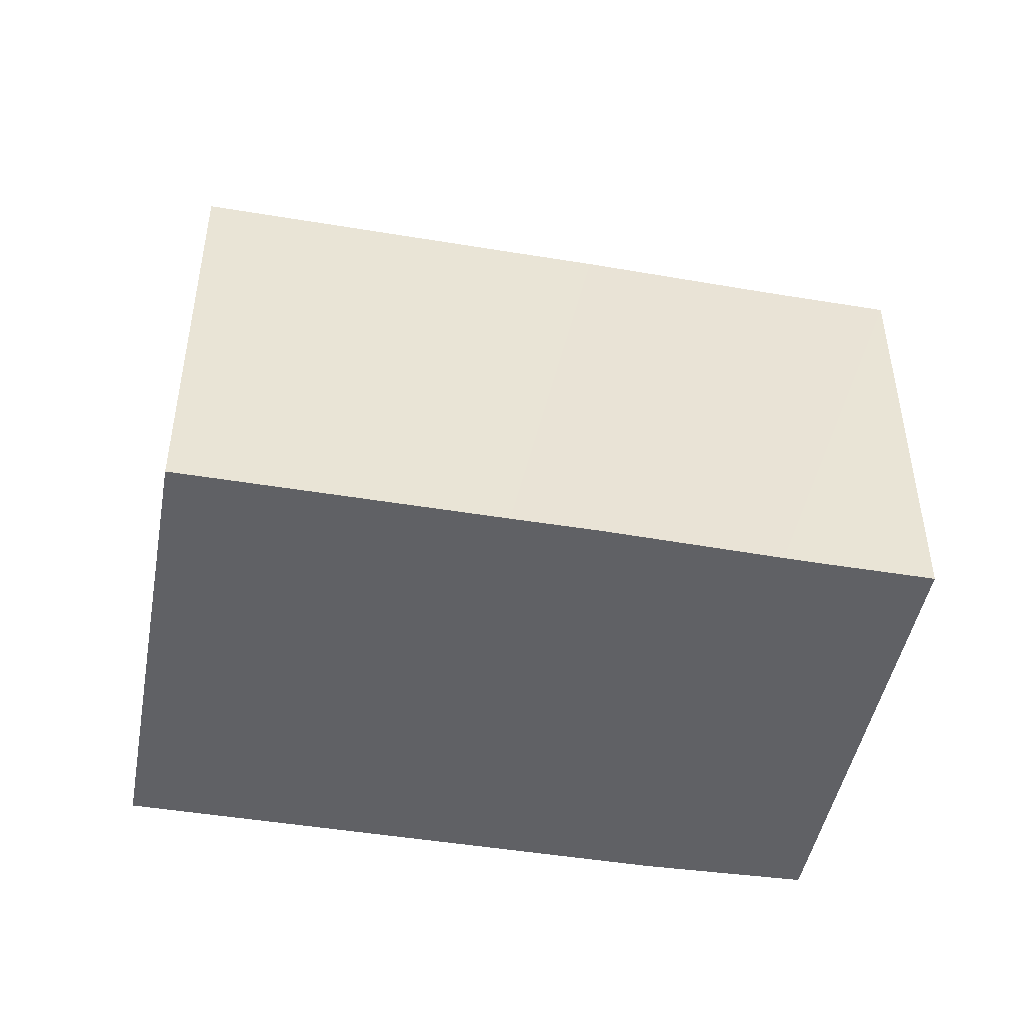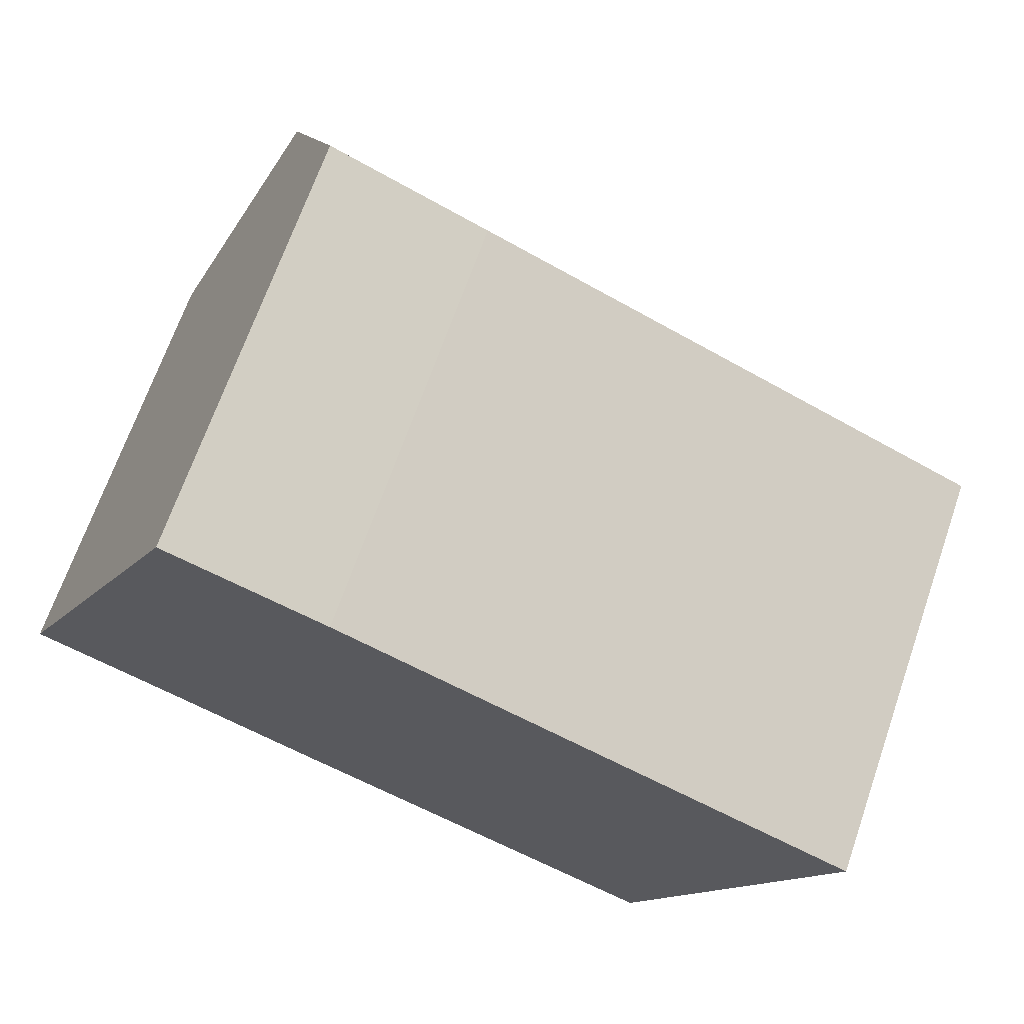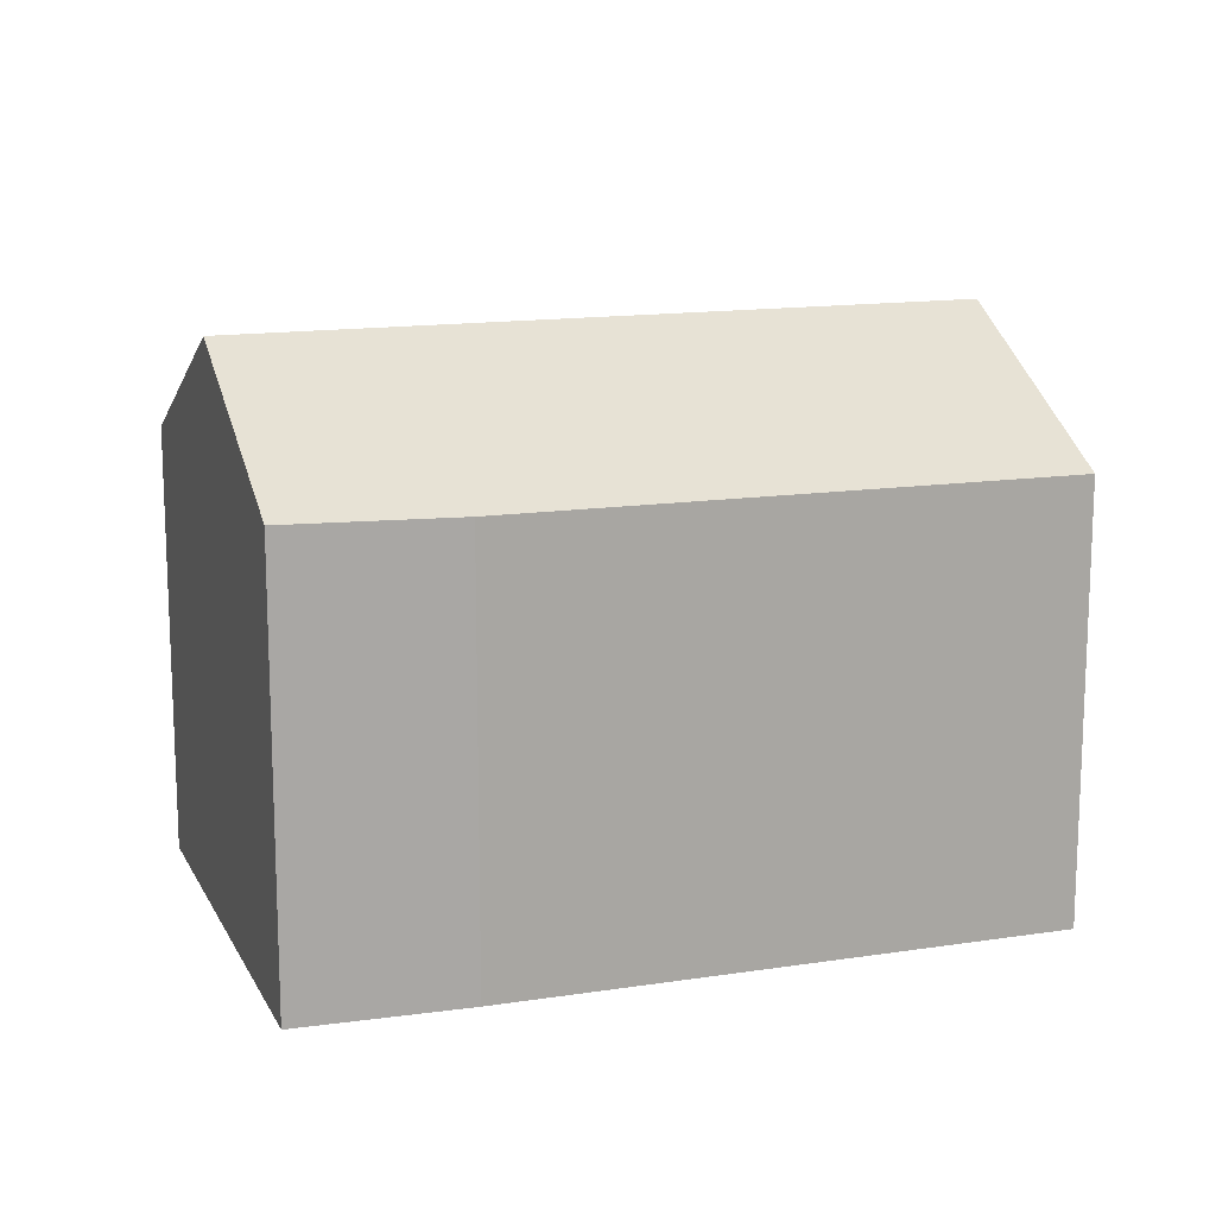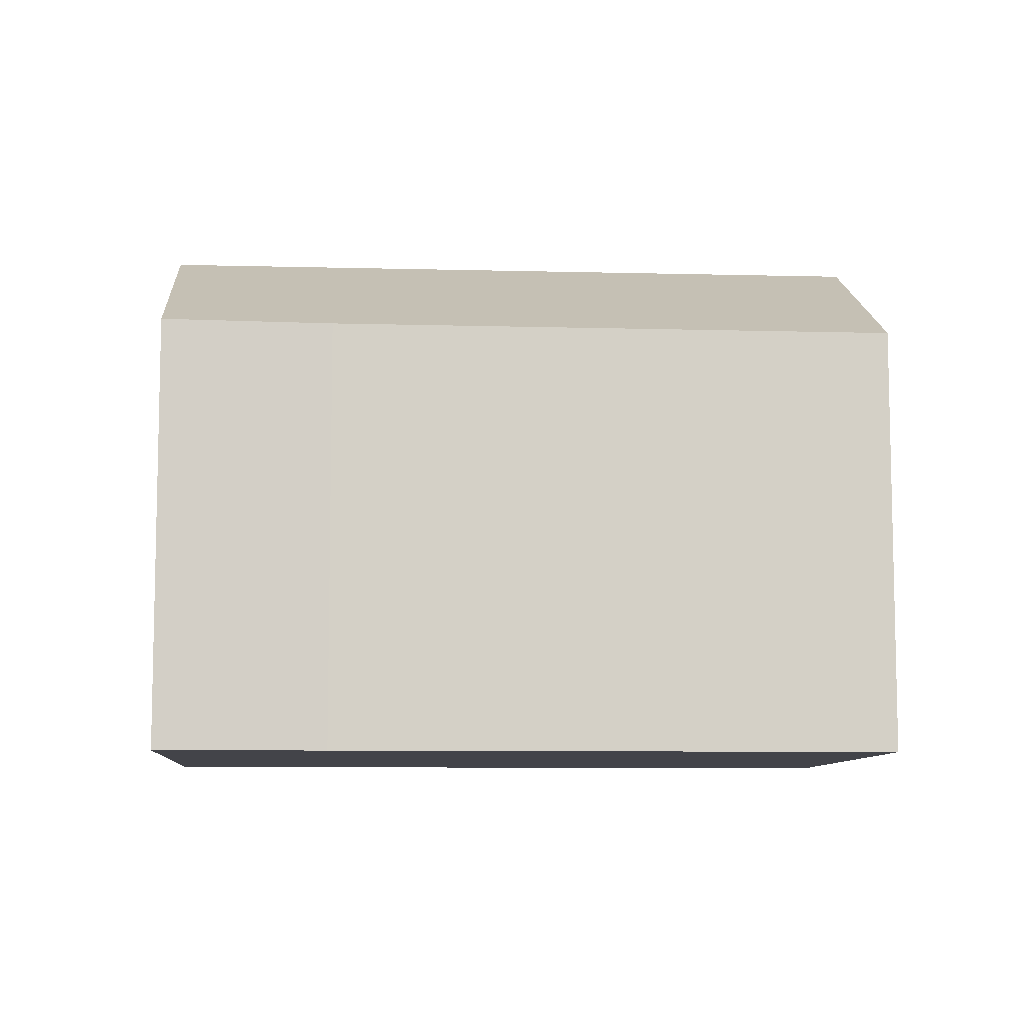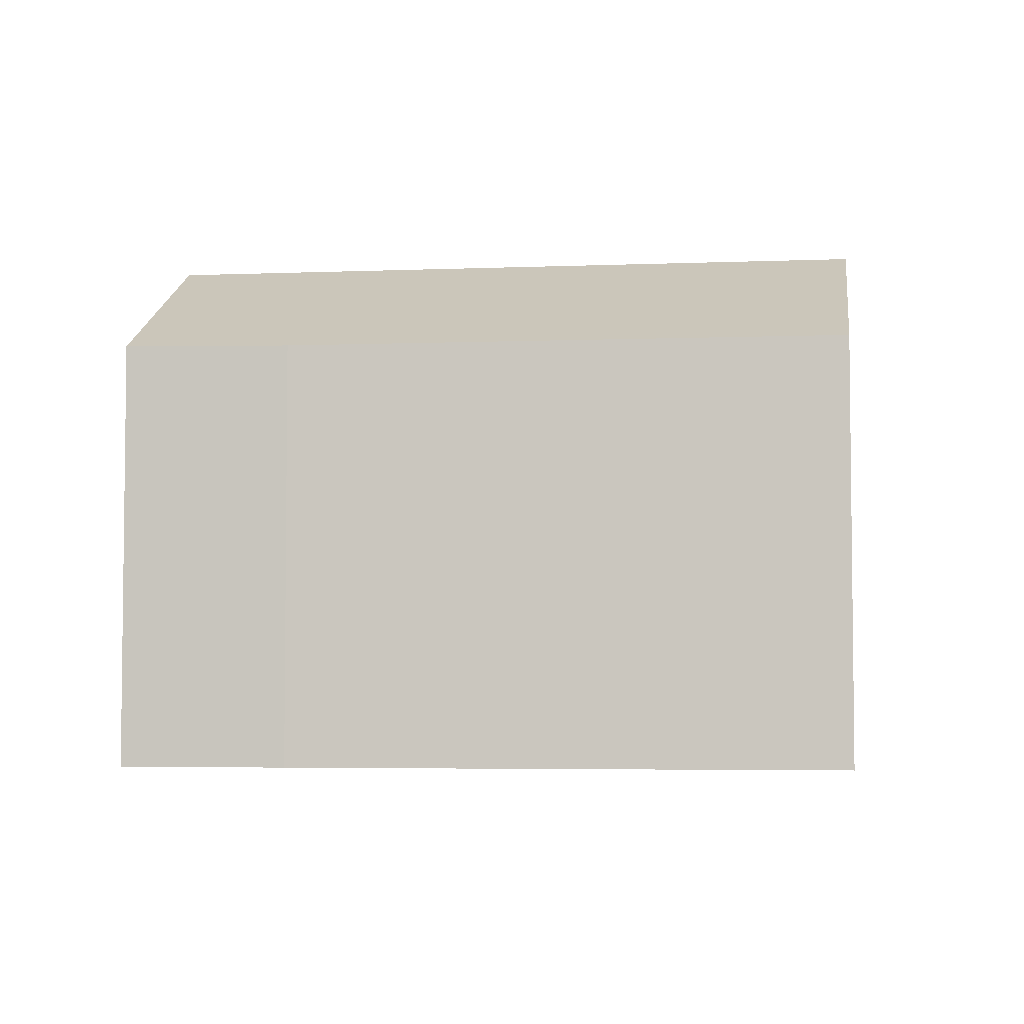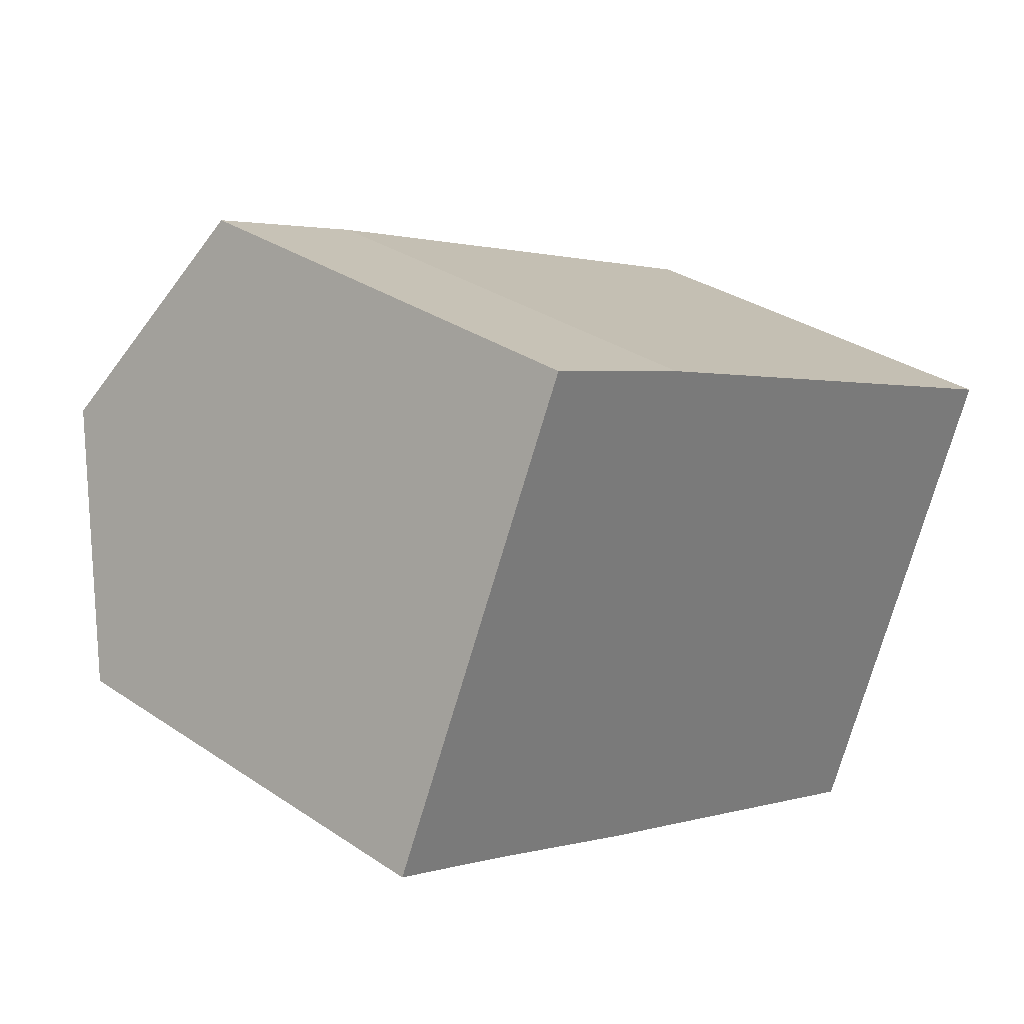
<metadata>
{"format":"obj","ext":"obj","renderer":"f3d","projection":"perspective","resolution":1024,"background":"white","views":[{"elev":-47.4,"azim":-166.2,"up":"+Y"},{"elev":68.3,"azim":19.2,"up":"+Z"},{"elev":14.4,"azim":5.7,"up":"+Y"},{"elev":-8.5,"azim":20.5,"up":"+Y"},{"elev":-4.5,"azim":32.0,"up":"+Y"},{"elev":32.6,"azim":-47.0,"up":"+Z"}]}
</metadata>
<code>
v  12.01 13.46 -5.528
v  24.44 17.3 -2.788
v  21.35 13.48 -9.758
v  9.469 13.45 -4.391
v  4.336 13.48 -1.969
v  3.204 17.3 6.92
v  3.177 13.48 -1.434
v  0 13.48 8.252e-16
v  6.321 13.58 13.65
v  11.33 13.47 11.61
v  27.57 13.43 4.265
v  0 0 0
v  6.321 -8.359e-16 13.65
v  3.204 -4.237e-16 6.92
v  11.33 -7.109e-16 11.61
v  27.57 -2.612e-16 4.265
v  21.35 5.975e-16 -9.758
v  24.44 1.707e-16 -2.788
v  12.01 3.385e-16 -5.528
v  9.469 2.689e-16 -4.391
v  4.336 1.206e-16 -1.969
v  3.177 8.781e-17 -1.434
g defaultobject
f 1 2 3
f 2 1 4
f 2 4 5
f 2 5 6
f 6 5 7
f 6 7 8
f 9 2 6
f 2 9 10
f 2 10 11
f 12 6 8
f 6 12 9
f 9 12 13
f 13 12 14
f 13 10 9
f 10 13 15
f 15 11 10
f 11 15 16
f 16 2 11
f 2 16 3
f 3 16 17
f 17 16 18
f 17 1 3
f 1 17 19
f 1 19 4
f 4 19 5
f 5 19 7
f 7 19 20
f 7 20 8
f 8 20 21
f 8 21 22
f 8 22 12
f 18 19 17
f 19 18 16
f 19 16 15
f 19 15 20
f 20 15 21
f 21 15 13
f 21 13 22
f 22 13 12
f 12 13 14

</code>
